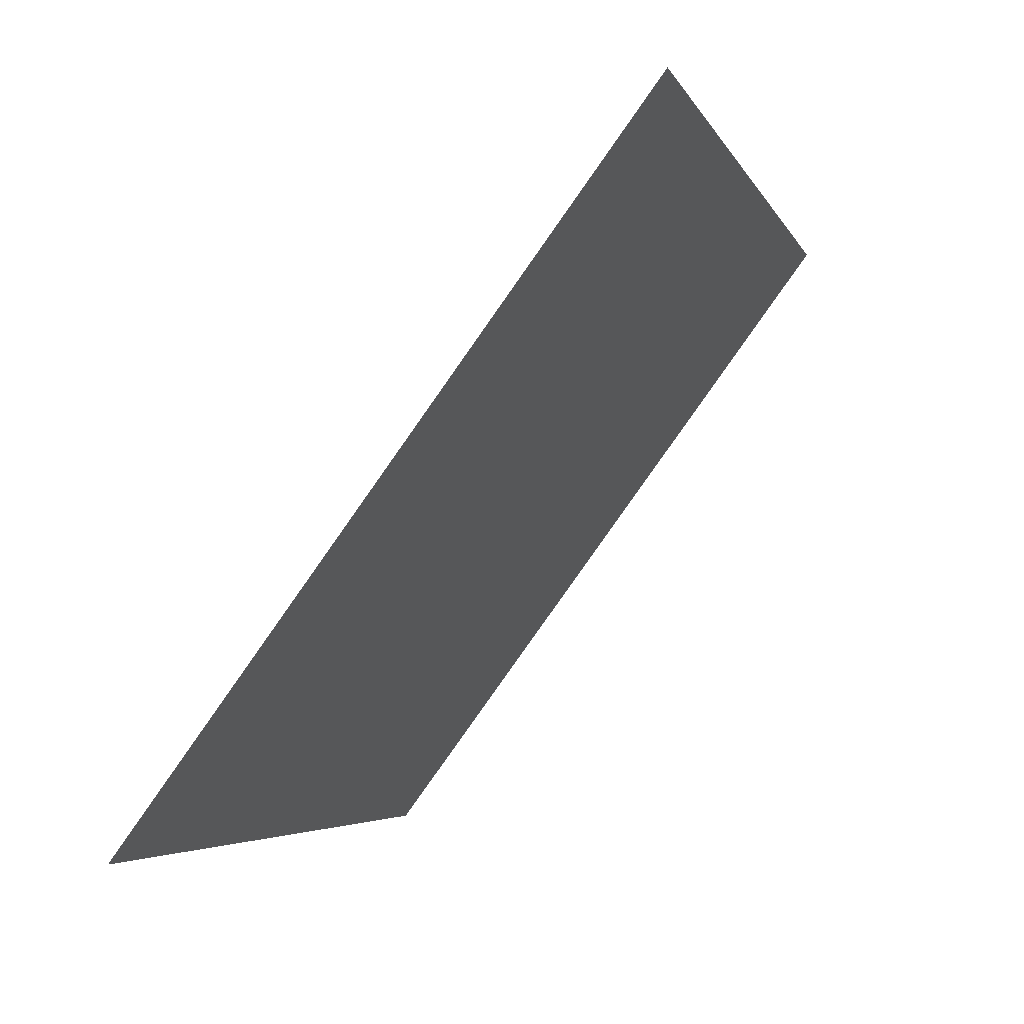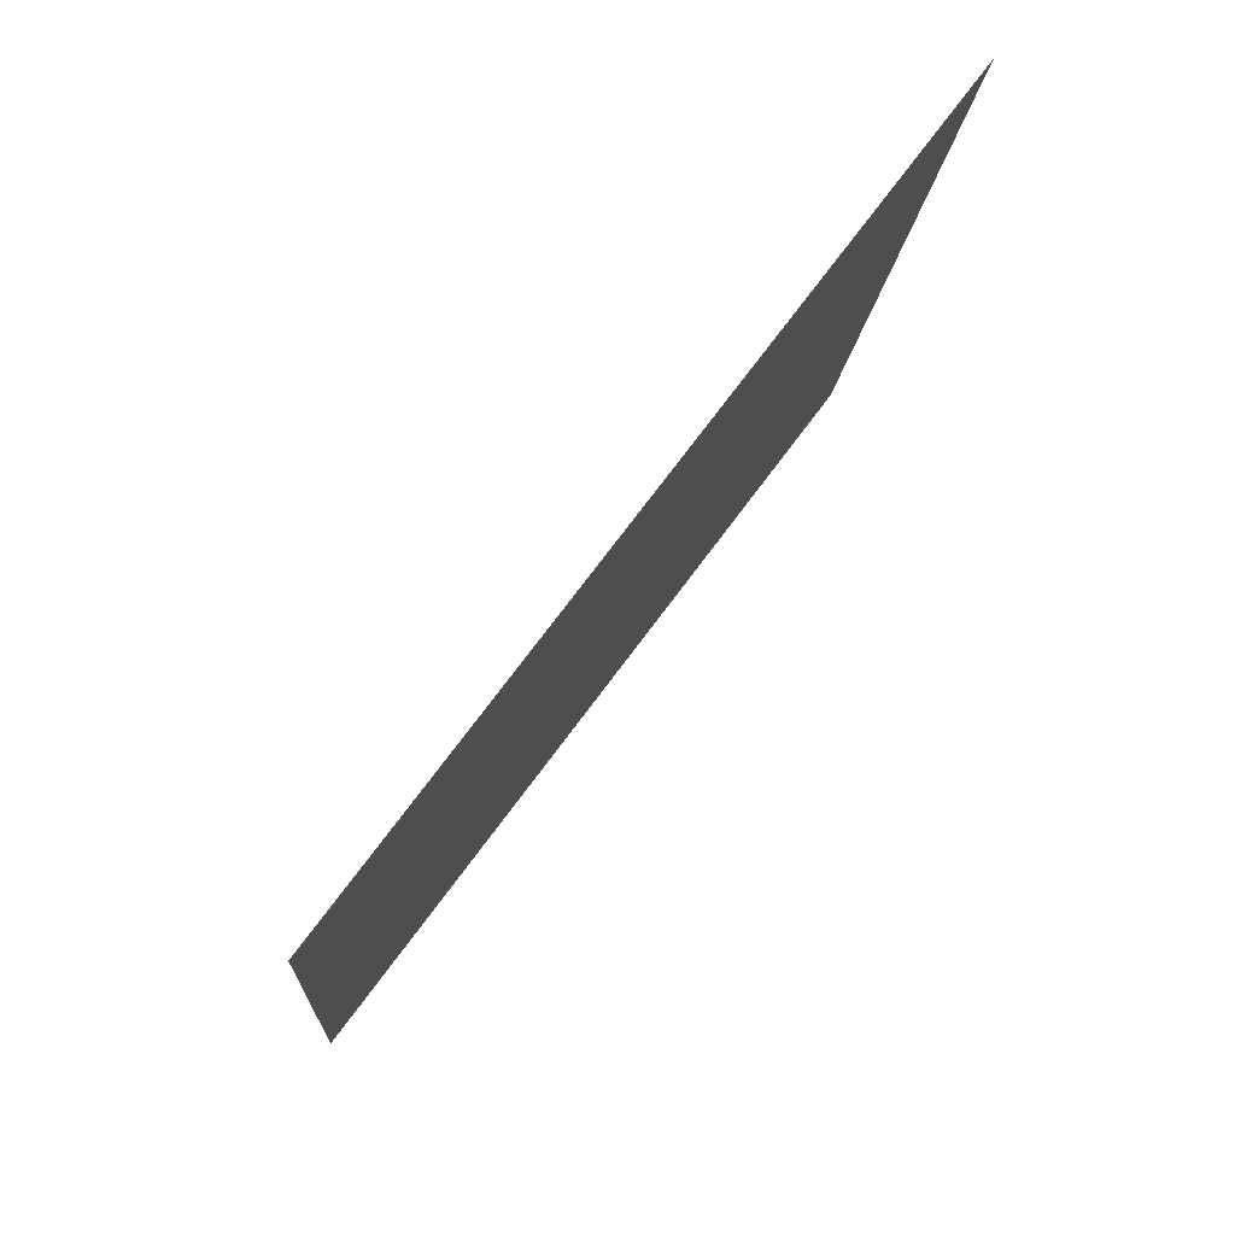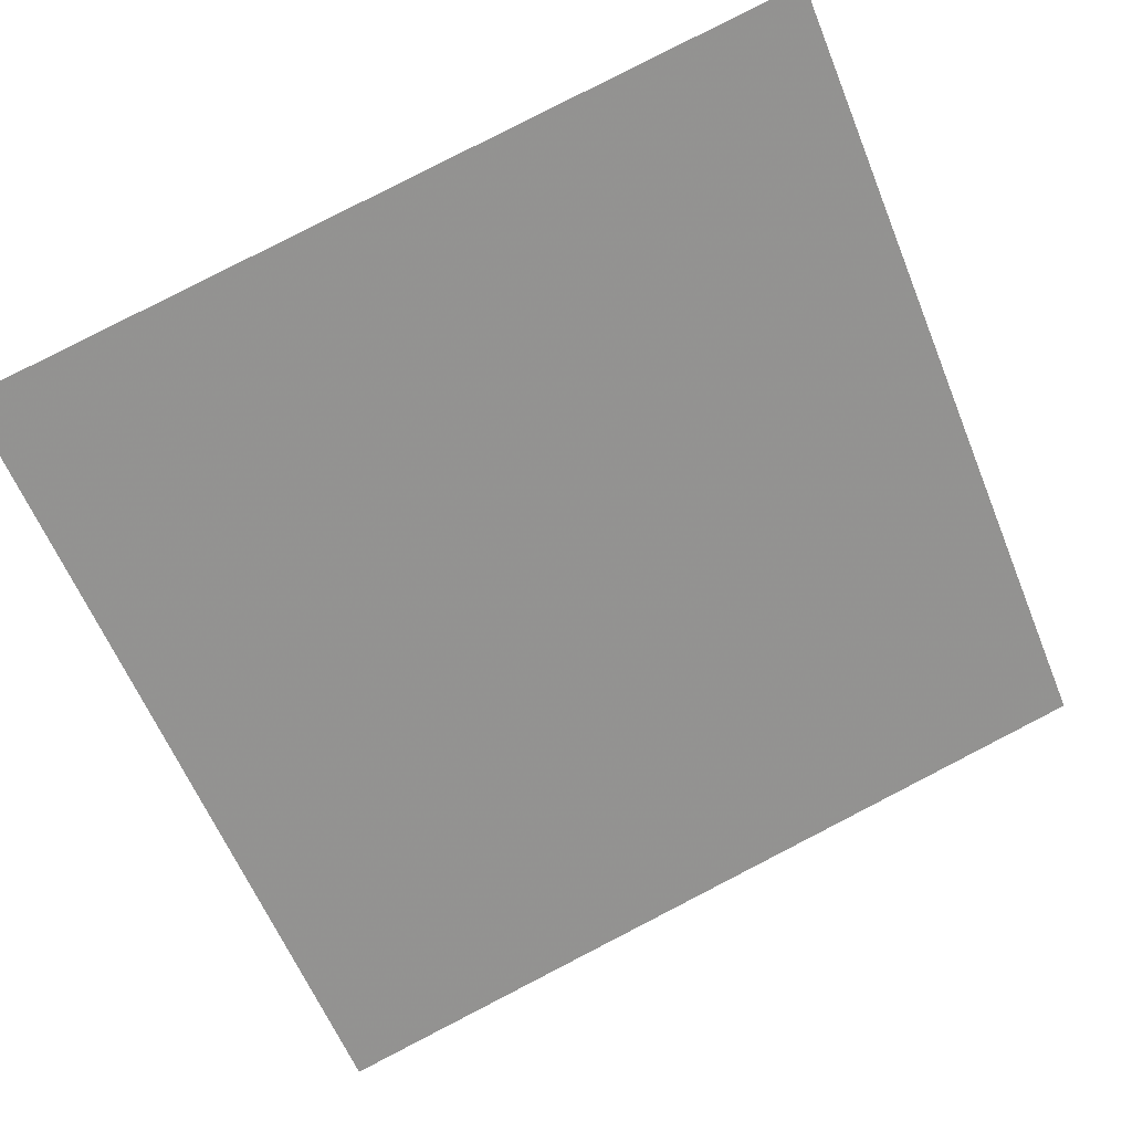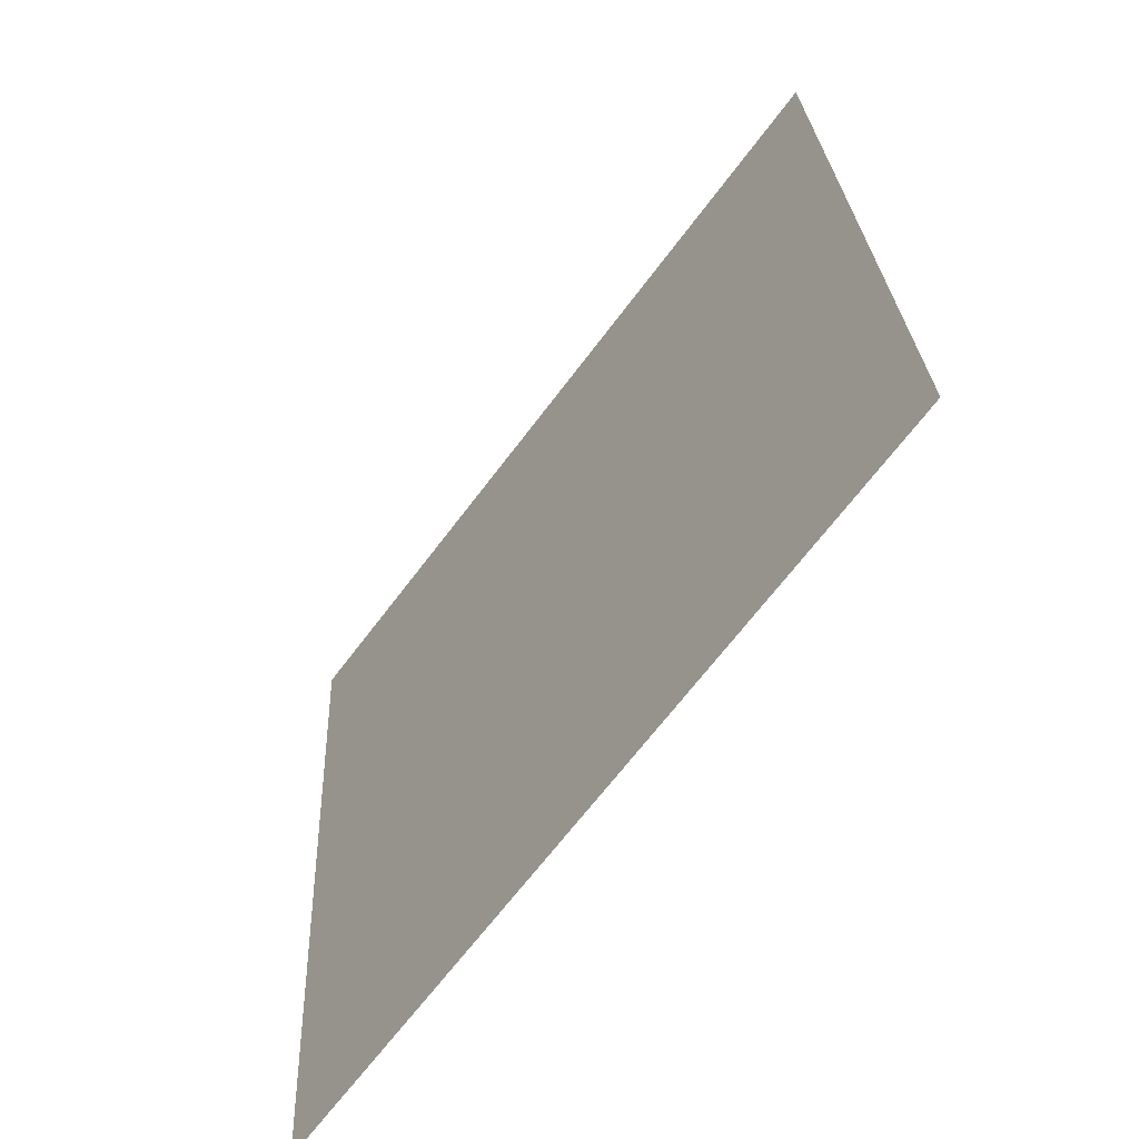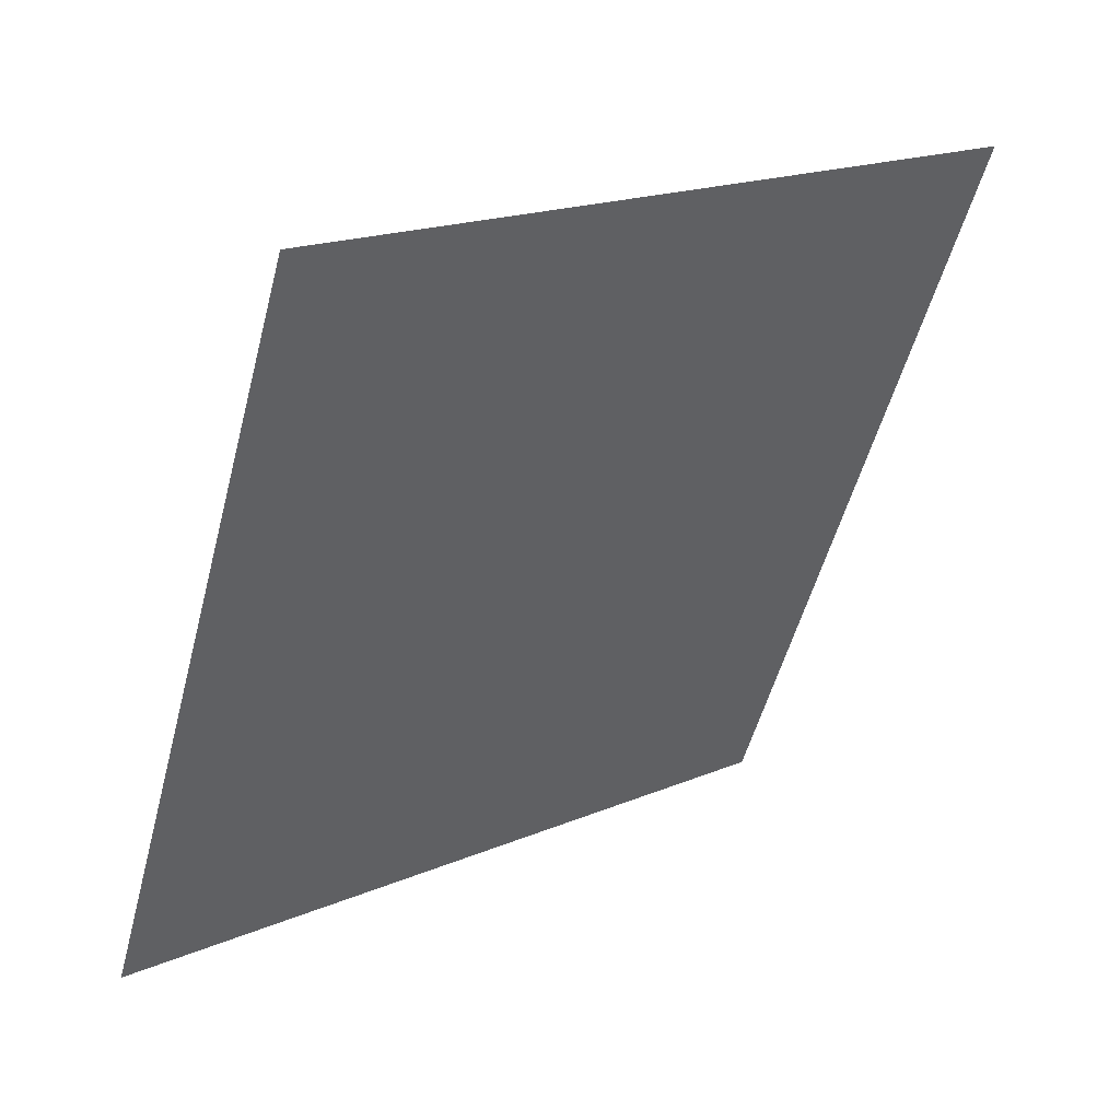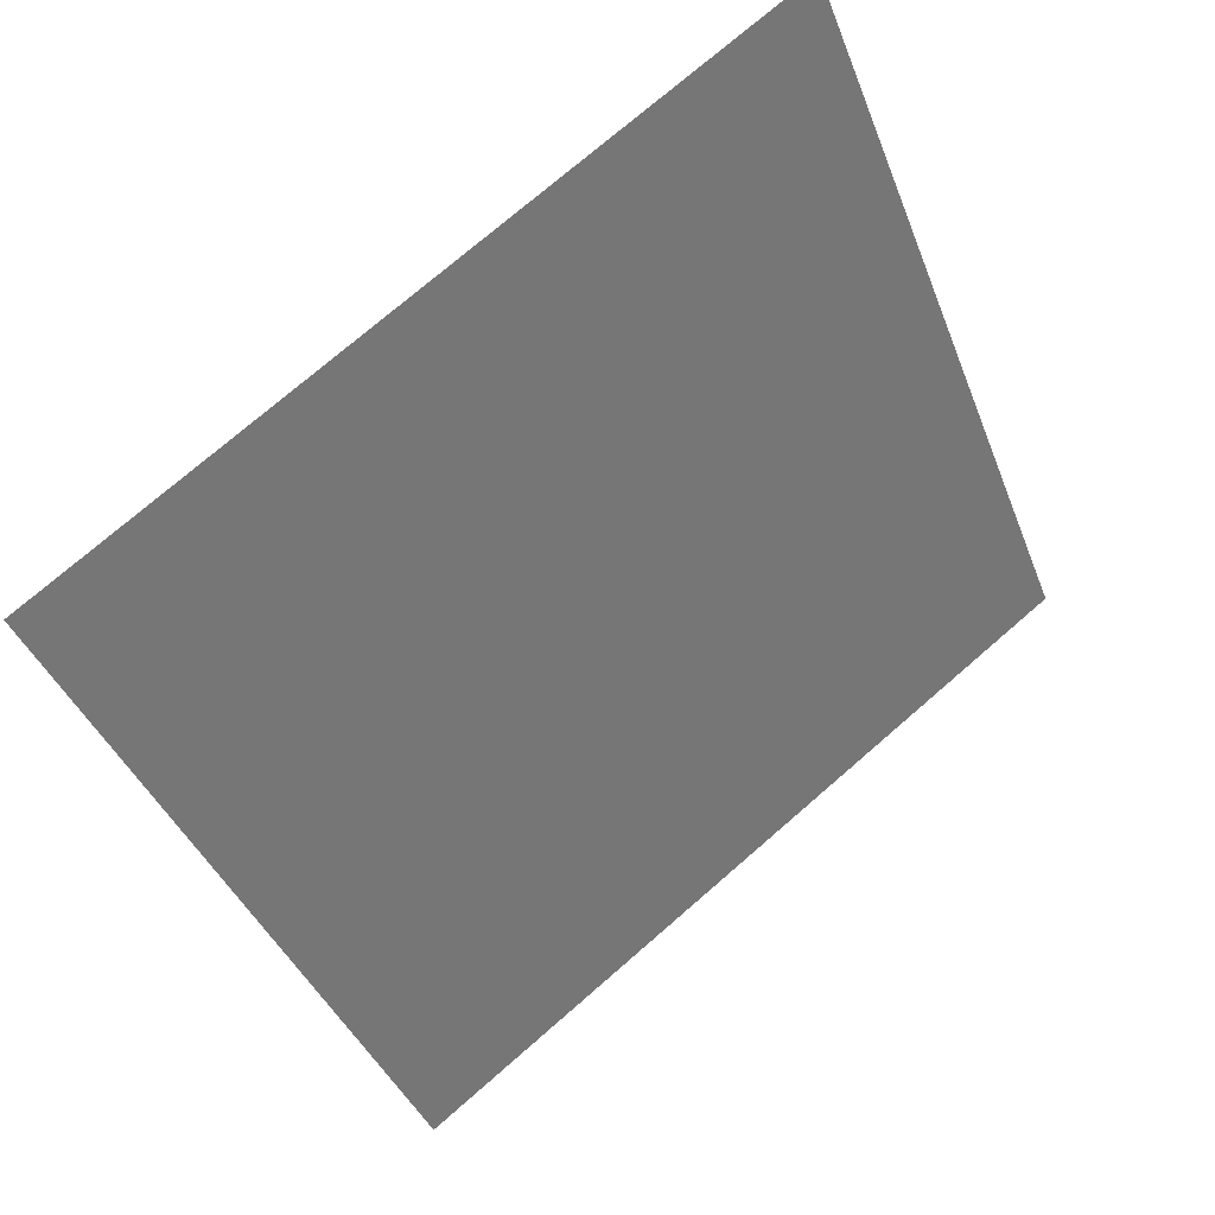
<metadata>
{"format":"obj","ext":"obj","renderer":"f3d","projection":"perspective","resolution":1024,"background":"white","views":[{"elev":-5.2,"azim":104.0,"up":"+Z"},{"elev":-13.2,"azim":84.7,"up":"+Z"},{"elev":79.3,"azim":153.4,"up":"+Y"},{"elev":25.3,"azim":86.1,"up":"+Z"},{"elev":-51.9,"azim":-104.2,"up":"+Y"},{"elev":-39.0,"azim":-69.4,"up":"+Y"}]}
</metadata>
<code>
v -0.1571 0.7976 0.5191
v -0.1636 0.7977 0.5191
v -0.1635 0.8017 0.5244
v -0.1569 0.8015 0.5243
f 4 3 2 1

</code>
